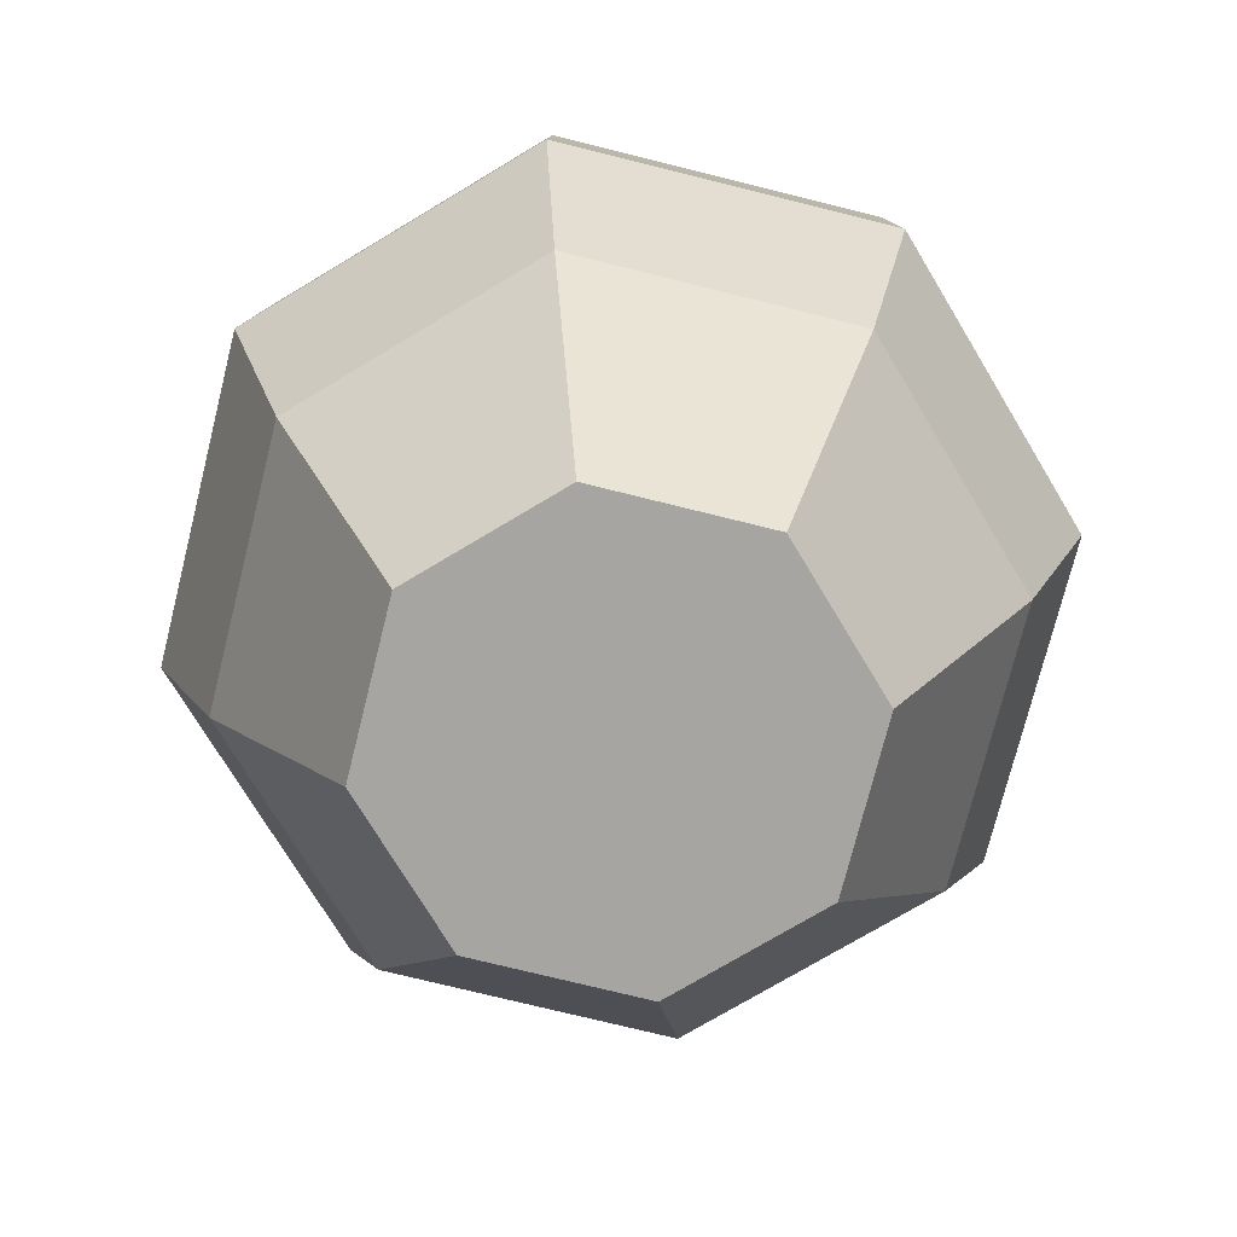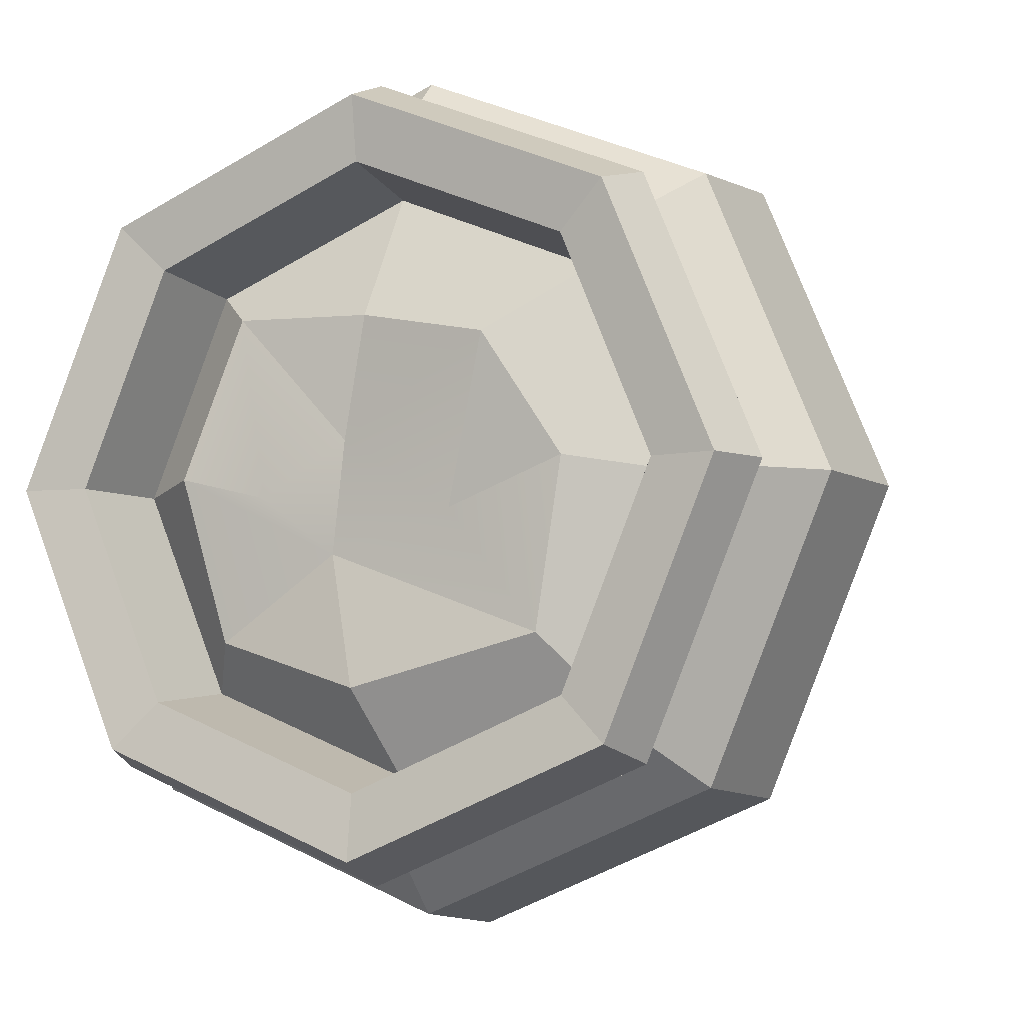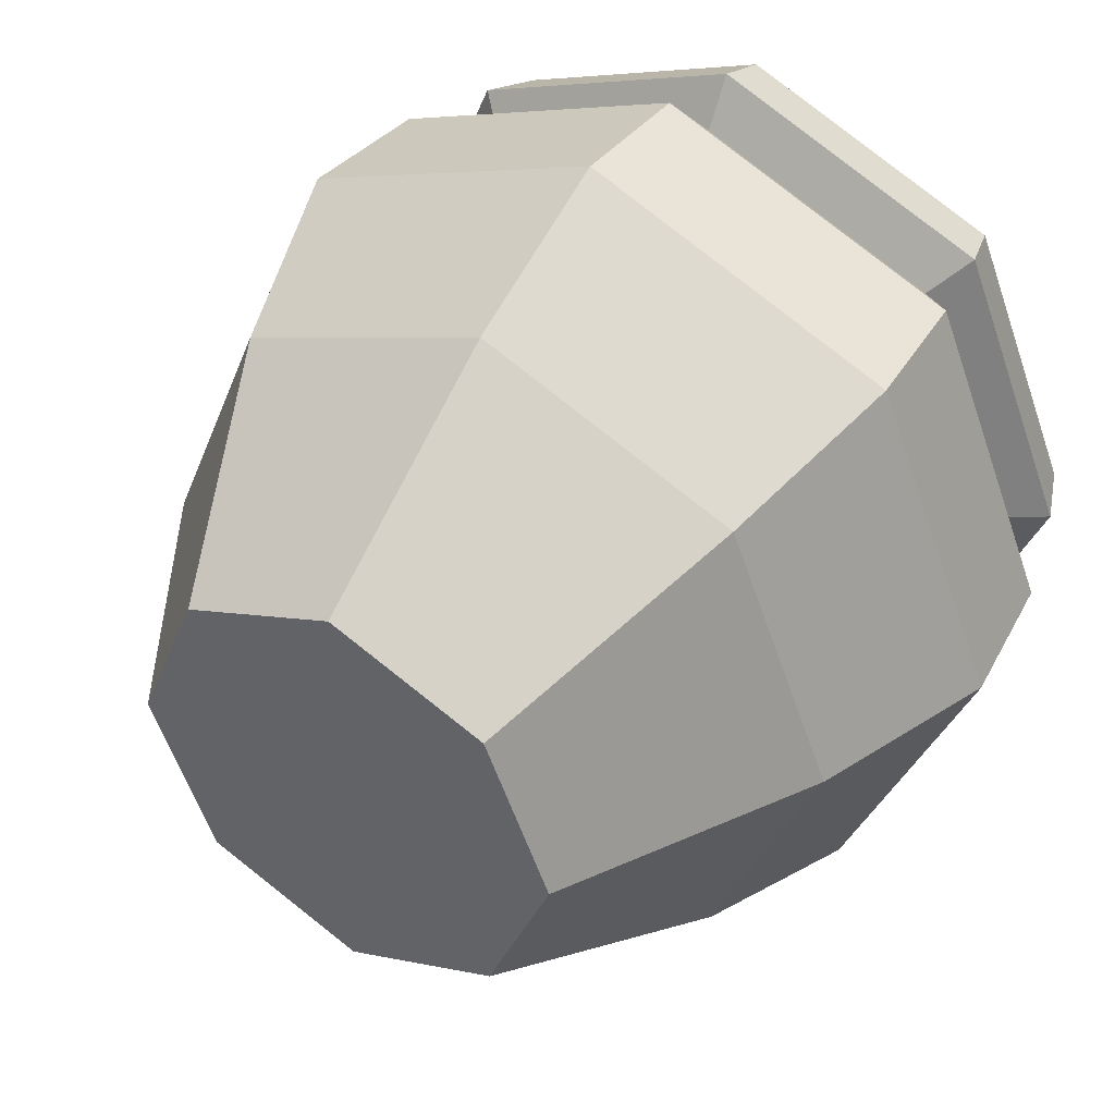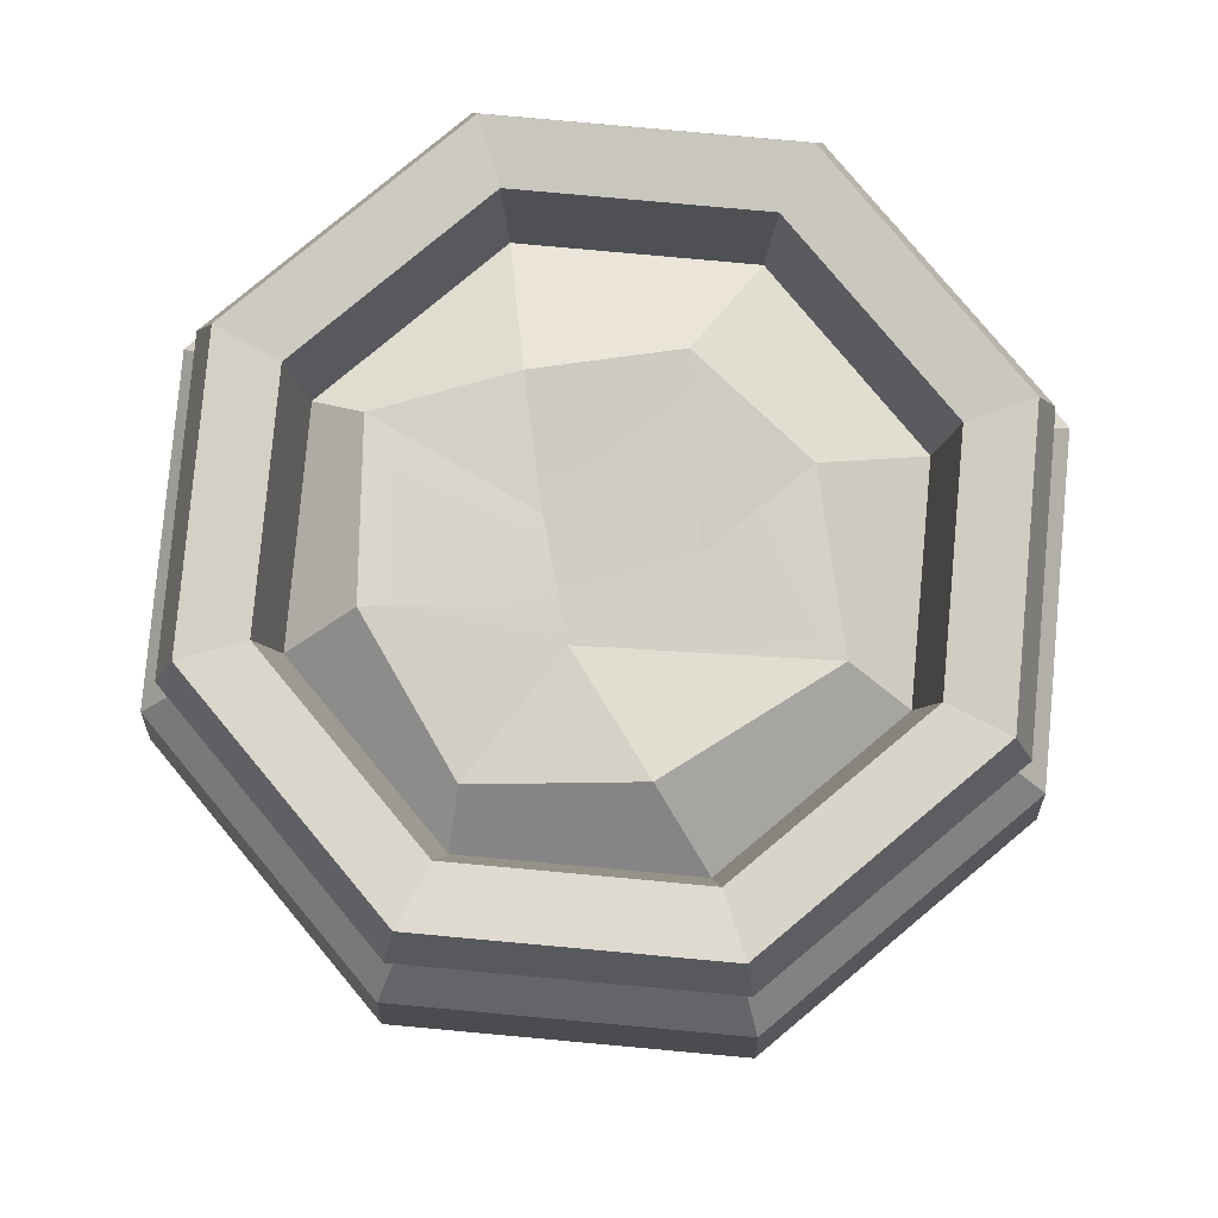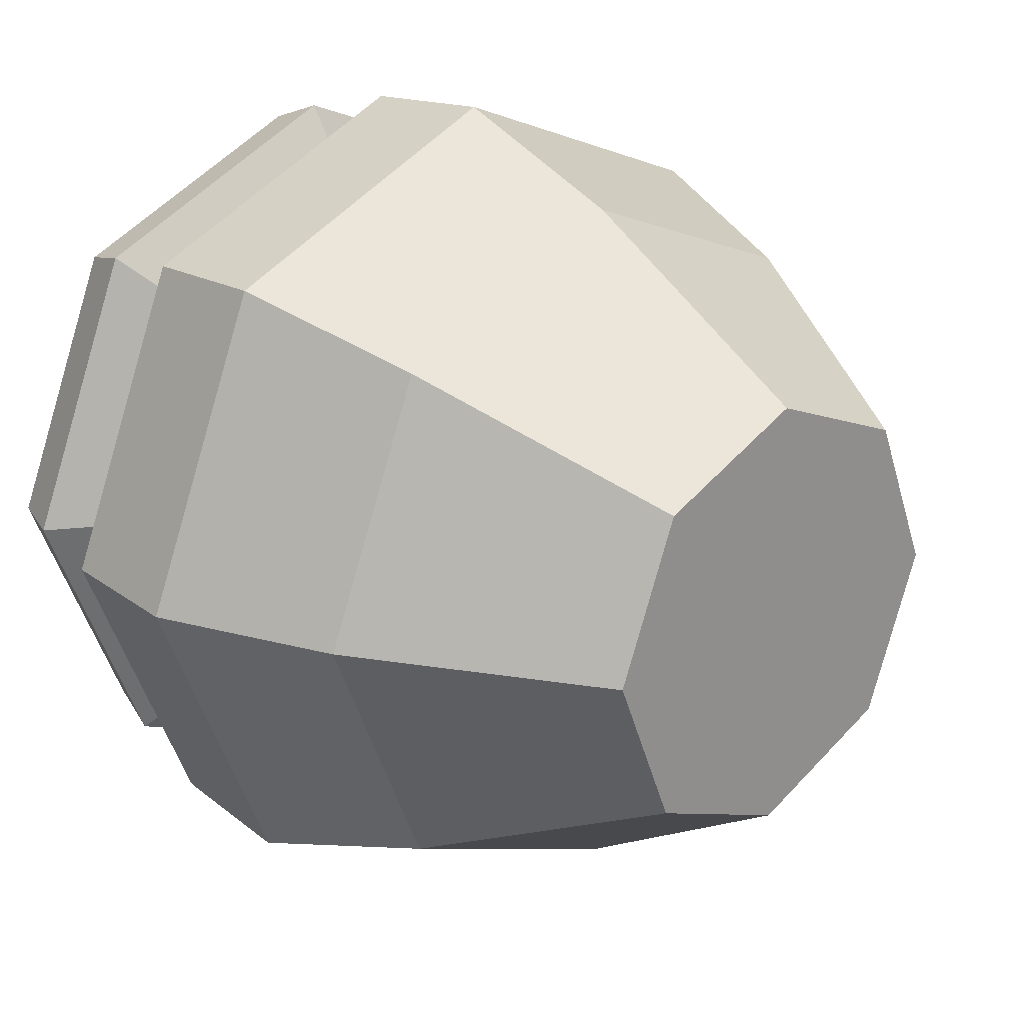
<metadata>
{"format":"obj","ext":"obj","renderer":"f3d","projection":"perspective","resolution":1024,"background":"white","views":[{"elev":-73.9,"azim":-126.5,"up":"+Y"},{"elev":-6.4,"azim":-155.6,"up":"+Z"},{"elev":42.9,"azim":31.6,"up":"+Z"},{"elev":79.9,"azim":162.7,"up":"+Y"},{"elev":23.1,"azim":-44.3,"up":"+Z"}]}
</metadata>
<code>
g SM_Env_Planter_Pot_06
v 0.09843 0 -0.09843
v -1.218e-08 0 -0.1392
v -0.09843 0 -0.09843
v -0.1392 0 0
v -0.09843 0 0.09843
v -1.218e-08 0 0.1392
v 0.09843 0 0.09843
v 0.1392 0 0
v 0.1633 0.4703 -0.1633
v -1.546e-08 0.4703 -0.231
v -0.1633 0.4703 -0.1633
v -0.231 0.4703 0
v -0.1633 0.4703 0.1633
v -1.546e-08 0.4703 0.231
v 0.1633 0.4703 0.1633
v 0.231 0.4703 0
v -1.218e-08 0 0
v 0.1739 0.4312 -0.1739
v -1.641e-08 0.4312 -0.2459
v -0.1739 0.4312 -0.1739
v -0.2459 0.4312 0
v -0.1739 0.4312 0.1739
v -1.641e-08 0.4312 0.2459
v 0.1739 0.4312 0.1739
v 0.2459 0.4312 0
v 0.1873 0.3609 -0.1873
v -1.634e-08 0.3609 -0.2649
v -0.1873 0.3609 -0.1873
v -0.2649 0.3609 0
v -0.1873 0.3609 0.1873
v -1.634e-08 0.3609 0.2649
v 0.1873 0.3609 0.1873
v 0.2649 0.3609 0
v 0.1622 0.1541 -0.1622
v -1.789e-08 0.1541 -0.2293
v -0.1622 0.1541 -0.1622
v -0.2293 0.1541 0
v -0.1622 0.1541 0.1622
v -1.789e-08 0.1541 0.2294
v 0.1622 0.1541 0.1622
v 0.2293 0.1541 0
v 0.1527 0.4114 -0.1527
v 0.216 0.4114 0
v 0.1527 0.4114 0.1527
v -1.362e-08 0.4114 0.216
v -0.1527 0.4114 0.1527
v -0.216 0.4114 0
v -0.1527 0.4114 -0.1527
v -1.362e-08 0.4114 -0.216
v 0.1348 0.4644 -0.1348
v -1.836e-08 0.4644 -0.1906
v -0.1348 0.4644 -0.1348
v -0.1906 0.4644 0
v -0.1348 0.4644 0.1348
v -1.836e-08 0.4644 0.1906
v 0.1348 0.4644 0.1348
v 0.1906 0.4644 0
v 0.1273 0.4008 -0.1273
v -1.796e-08 0.4008 -0.18
v 0.03597 0.4236 -0.04393
v -0.1273 0.4008 -0.1273
v -0.18 0.4008 0
v -0.1273 0.4008 0.1273
v -1.796e-08 0.4008 0.18
v 0.1273 0.4008 0.1273
v 0.18 0.4008 0
v -0.1173 0.4236 0.01012
v -0.0711 0.4373 0.08601
v 0.01481 0.4236 0.1043
v 0.102 0.4236 0.1073
v 0.1349 0.4373 0.005742
v 0.1117 0.4236 -0.09677
v 0.01575 0.4373 -0.1269
v -0.1007 0.4236 -0.09536
v 0.08156 0.4294 -0.007544
v 0.02814 0.4236 0.02677
v -0.04438 0.4258 -0.01856
v 0.1936 0.2704 -0.1936
v 0.2738 0.2704 0
v 0.1936 0.2704 0.1936
v -1.602e-08 0.2704 0.2738
v -0.1936 0.2704 0.1936
v -0.2738 0.2704 0
v -0.1936 0.2704 -0.1936
v -1.602e-08 0.2704 -0.2738
v -1.641e-08 0.4312 -0.2459
v -1.546e-08 0.4703 -0.231
v -0.1739 0.4312 -0.1739
v -0.1633 0.4703 -0.1633
v -0.2459 0.4312 0
v -0.231 0.4703 0
v -0.1739 0.4312 0.1739
v -0.1633 0.4703 0.1633
v -1.641e-08 0.4312 0.2459
v -1.546e-08 0.4703 0.231
v 0.1739 0.4312 0.1739
v 0.1633 0.4703 0.1633
v 0.2459 0.4312 0
v 0.231 0.4703 0
v 0.1633 0.4703 -0.1633
v 0.1739 0.4312 -0.1739
v 0.01575 0.4373 -0.1269
v 0.03597 0.4236 -0.04393
v -0.1007 0.4236 -0.09536
v -0.1173 0.4236 0.01012
v -0.04438 0.4258 -0.01856
v -0.0711 0.4373 0.08601
v 0.01481 0.4236 0.1043
v 0.02814 0.4236 0.02677
v 0.102 0.4236 0.1073
v 0.02814 0.4236 0.02677
v 0.1349 0.4373 0.005742
v 0.03597 0.4236 -0.04393
v 0.1117 0.4236 -0.09677
v -1.634e-08 0.3609 -0.2649
v -1.362e-08 0.4114 -0.216
v -0.1873 0.3609 -0.1873
v -0.1527 0.4114 -0.1527
v -0.2649 0.3609 0
v -0.216 0.4114 0
v -0.1873 0.3609 0.1873
v -0.1527 0.4114 0.1527
v -1.634e-08 0.3609 0.2649
v -1.362e-08 0.4114 0.216
v 0.1873 0.3609 0.1873
v 0.1527 0.4114 0.1527
v 0.2649 0.3609 0
v 0.216 0.4114 0
v 0.1527 0.4114 -0.1527
v 0.1873 0.3609 -0.1873
v -1.789e-08 0.1541 -0.2293
v -1.602e-08 0.2704 -0.2738
v -0.1622 0.1541 -0.1622
v -0.1936 0.2704 -0.1936
v -0.2293 0.1541 0
v -0.2738 0.2704 0
v -0.1622 0.1541 0.1622
v -0.1936 0.2704 0.1936
v -1.789e-08 0.1541 0.2294
v -1.602e-08 0.2704 0.2738
v 0.1622 0.1541 0.1622
v 0.1936 0.2704 0.1936
v 0.2293 0.1541 0
v 0.2738 0.2704 0
v 0.1936 0.2704 -0.1936
v 0.1622 0.1541 -0.1622
v 0.09843 0 -0.09843
v 0.1622 0.1541 -0.1622
v -1.789e-08 0.1541 -0.2293
v -1.218e-08 0 -0.1392
v -1.218e-08 0 -0.1392
v -1.789e-08 0.1541 -0.2293
v -0.1622 0.1541 -0.1622
v -0.09843 0 -0.09843
v -0.09843 0 -0.09843
v -0.1622 0.1541 -0.1622
v -0.2293 0.1541 0
v -0.1392 0 0
v -0.1392 0 0
v -0.2293 0.1541 0
v -0.1622 0.1541 0.1622
v -0.09843 0 0.09843
v -0.09843 0 0.09843
v -0.1622 0.1541 0.1622
v -1.789e-08 0.1541 0.2294
v -1.218e-08 0 0.1392
v -1.218e-08 0 0.1392
v -1.789e-08 0.1541 0.2294
v 0.1622 0.1541 0.1622
v 0.09843 0 0.09843
v 0.09843 0 0.09843
v 0.1622 0.1541 0.1622
v 0.2293 0.1541 0
v 0.1392 0 0
v 0.1392 0 0
v 0.2293 0.1541 0
v 0.1622 0.1541 -0.1622
v 0.09843 0 -0.09843
v 0.216 0.4114 0
v 0.2459 0.4312 0
v 0.1739 0.4312 -0.1739
v 0.1527 0.4114 -0.1527
v 0.1527 0.4114 0.1527
v 0.1739 0.4312 0.1739
v 0.2459 0.4312 0
v 0.216 0.4114 0
v -1.362e-08 0.4114 0.216
v -1.641e-08 0.4312 0.2459
v 0.1739 0.4312 0.1739
v 0.1527 0.4114 0.1527
v -0.1527 0.4114 0.1527
v -0.1739 0.4312 0.1739
v -1.641e-08 0.4312 0.2459
v -1.362e-08 0.4114 0.216
v -0.216 0.4114 0
v -0.2459 0.4312 0
v -0.1739 0.4312 0.1739
v -0.1527 0.4114 0.1527
v -0.1527 0.4114 -0.1527
v -0.1739 0.4312 -0.1739
v -0.2459 0.4312 0
v -0.216 0.4114 0
v -1.362e-08 0.4114 -0.216
v -1.641e-08 0.4312 -0.2459
v -0.1739 0.4312 -0.1739
v -0.1527 0.4114 -0.1527
v 0.1527 0.4114 -0.1527
v 0.1739 0.4312 -0.1739
v -1.641e-08 0.4312 -0.2459
v -1.362e-08 0.4114 -0.216
v -1.546e-08 0.4703 -0.231
v 0.1633 0.4703 -0.1633
v -0.1633 0.4703 -0.1633
v -1.546e-08 0.4703 -0.231
v -1.836e-08 0.4644 -0.1906
v -0.231 0.4703 0
v -0.1633 0.4703 -0.1633
v -0.1348 0.4644 -0.1348
v -0.1633 0.4703 0.1633
v -0.231 0.4703 0
v -0.1906 0.4644 0
v -1.546e-08 0.4703 0.231
v -0.1633 0.4703 0.1633
v -0.1348 0.4644 0.1348
v 0.1633 0.4703 0.1633
v -1.546e-08 0.4703 0.231
v -1.836e-08 0.4644 0.1906
v 0.231 0.4703 0
v 0.1633 0.4703 0.1633
v 0.1348 0.4644 0.1348
v 0.1633 0.4703 -0.1633
v 0.231 0.4703 0
v 0.1906 0.4644 0
v 0.1348 0.4644 -0.1348
v 0.1348 0.4644 -0.1348
v -1.836e-08 0.4644 -0.1906
v -1.836e-08 0.4644 -0.1906
v -1.796e-08 0.4008 -0.18
v -0.1348 0.4644 -0.1348
v -0.1348 0.4644 -0.1348
v -0.1273 0.4008 -0.1273
v -0.1906 0.4644 0
v -0.1906 0.4644 0
v -0.18 0.4008 0
v -0.1348 0.4644 0.1348
v -0.1348 0.4644 0.1348
v -0.1273 0.4008 0.1273
v -1.836e-08 0.4644 0.1906
v -1.836e-08 0.4644 0.1906
v -1.796e-08 0.4008 0.18
v 0.1348 0.4644 0.1348
v 0.1348 0.4644 0.1348
v 0.1273 0.4008 0.1273
v 0.1906 0.4644 0
v 0.1906 0.4644 0
v 0.18 0.4008 0
v 0.1273 0.4008 -0.1273
v 0.1348 0.4644 -0.1348
v -0.18 0.4008 0
v -0.1173 0.4236 0.01012
v -0.0711 0.4373 0.08601
v -0.1273 0.4008 0.1273
v -0.1273 0.4008 0.1273
v -0.0711 0.4373 0.08601
v 0.01481 0.4236 0.1043
v -1.796e-08 0.4008 0.18
v -1.796e-08 0.4008 0.18
v 0.01481 0.4236 0.1043
v 0.102 0.4236 0.1073
v 0.1273 0.4008 0.1273
v 0.1273 0.4008 0.1273
v 0.102 0.4236 0.1073
v 0.1349 0.4373 0.005742
v 0.18 0.4008 0
v 0.18 0.4008 0
v 0.1349 0.4373 0.005742
v 0.1117 0.4236 -0.09677
v 0.1273 0.4008 -0.1273
v 0.1273 0.4008 -0.1273
v 0.1117 0.4236 -0.09677
v 0.01575 0.4373 -0.1269
v -1.796e-08 0.4008 -0.18
v -1.796e-08 0.4008 -0.18
v 0.01575 0.4373 -0.1269
v -0.1007 0.4236 -0.09536
v -0.1273 0.4008 -0.1273
v -0.1273 0.4008 -0.1273
v -0.1007 0.4236 -0.09536
v -0.1173 0.4236 0.01012
v -0.18 0.4008 0
v 0.03597 0.4236 -0.04393
v 0.2738 0.2704 0
v 0.2649 0.3609 0
v 0.1873 0.3609 -0.1873
v 0.1936 0.2704 -0.1936
v 0.1936 0.2704 0.1936
v 0.1873 0.3609 0.1873
v 0.2649 0.3609 0
v 0.2738 0.2704 0
v -1.602e-08 0.2704 0.2738
v -1.634e-08 0.3609 0.2649
v 0.1873 0.3609 0.1873
v 0.1936 0.2704 0.1936
v -0.1936 0.2704 0.1936
v -0.1873 0.3609 0.1873
v -1.634e-08 0.3609 0.2649
v -1.602e-08 0.2704 0.2738
v -0.2738 0.2704 0
v -0.2649 0.3609 0
v -0.1873 0.3609 0.1873
v -0.1936 0.2704 0.1936
v -0.1936 0.2704 -0.1936
v -0.1873 0.3609 -0.1873
v -0.2649 0.3609 0
v -0.2738 0.2704 0
v -1.602e-08 0.2704 -0.2738
v -1.634e-08 0.3609 -0.2649
v -0.1873 0.3609 -0.1873
v -0.1936 0.2704 -0.1936
v 0.1936 0.2704 -0.1936
v 0.1873 0.3609 -0.1873
v -1.634e-08 0.3609 -0.2649
v -1.602e-08 0.2704 -0.2738
g SM_Env_Planter_Pot_06_0
f 73 60 72
f 74 103 102
f 68 106 105
f 70 109 108
f 10 9 18
f 19 10 18
f 11 87 86
f 20 11 86
f 12 89 88
f 21 12 88
f 13 91 90
f 22 13 90
f 14 93 92
f 23 14 92
f 15 95 94
f 24 15 94
f 16 97 96
f 25 16 96
f 100 99 98
f 101 100 98
f 67 77 104
f 77 291 104
f 76 291 77
f 76 77 107
f 69 76 107
f 71 75 110
f 75 111 110
f 75 113 111
f 113 75 112
f 114 113 112
f 49 42 26
f 27 49 26
f 48 116 115
f 28 48 115
f 47 118 117
f 29 47 117
f 46 120 119
f 30 46 119
f 45 122 121
f 31 45 121
f 44 124 123
f 32 44 123
f 43 126 125
f 33 43 125
f 129 128 127
f 130 129 127
f 85 78 34
f 35 85 34
f 84 132 131
f 36 84 131
f 83 134 133
f 37 83 133
f 82 136 135
f 38 82 135
f 81 138 137
f 39 81 137
f 80 140 139
f 40 80 139
f 79 142 141
f 41 79 141
f 145 144 143
f 146 145 143
f 149 148 147
f 150 149 147
f 153 152 151
f 154 153 151
f 157 156 155
f 158 157 155
f 161 160 159
f 162 161 159
f 165 164 163
f 166 165 163
f 169 168 167
f 170 169 167
f 173 172 171
f 174 173 171
f 177 176 175
f 178 177 175
f 181 180 179
f 182 181 179
f 185 184 183
f 186 185 183
f 189 188 187
f 190 189 187
f 193 192 191
f 194 193 191
f 197 196 195
f 198 197 195
f 201 200 199
f 202 201 199
f 205 204 203
f 206 205 203
f 209 208 207
f 210 209 207
f 50 212 211
f 51 50 211
f 215 214 213
f 52 215 213
f 218 217 216
f 53 218 216
f 221 220 219
f 54 221 219
f 224 223 222
f 55 224 222
f 227 226 225
f 56 227 225
f 230 229 228
f 57 230 228
f 233 232 231
f 234 233 231
f 59 58 235
f 236 59 235
f 61 238 237
f 239 61 237
f 62 241 240
f 242 62 240
f 63 244 243
f 245 63 243
f 64 247 246
f 248 64 246
f 65 250 249
f 251 65 249
f 66 253 252
f 254 66 252
f 257 256 255
f 258 257 255
f 261 260 259
f 262 261 259
f 265 264 263
f 266 265 263
f 269 268 267
f 270 269 267
f 273 272 271
f 274 273 271
f 277 276 275
f 278 277 275
f 281 280 279
f 282 281 279
f 285 284 283
f 286 285 283
f 289 288 287
f 290 289 287
f 294 293 292
f 295 294 292
f 298 297 296
f 299 298 296
f 302 301 300
f 303 302 300
f 306 305 304
f 307 306 304
f 310 309 308
f 311 310 308
f 314 313 312
f 315 314 312
f 318 317 316
f 319 318 316
f 322 321 320
f 323 322 320
f 1 17 2
f 2 17 3
f 8 17 1
f 3 17 4
f 7 17 8
f 4 17 5
f 6 17 7
f 5 17 6

</code>
